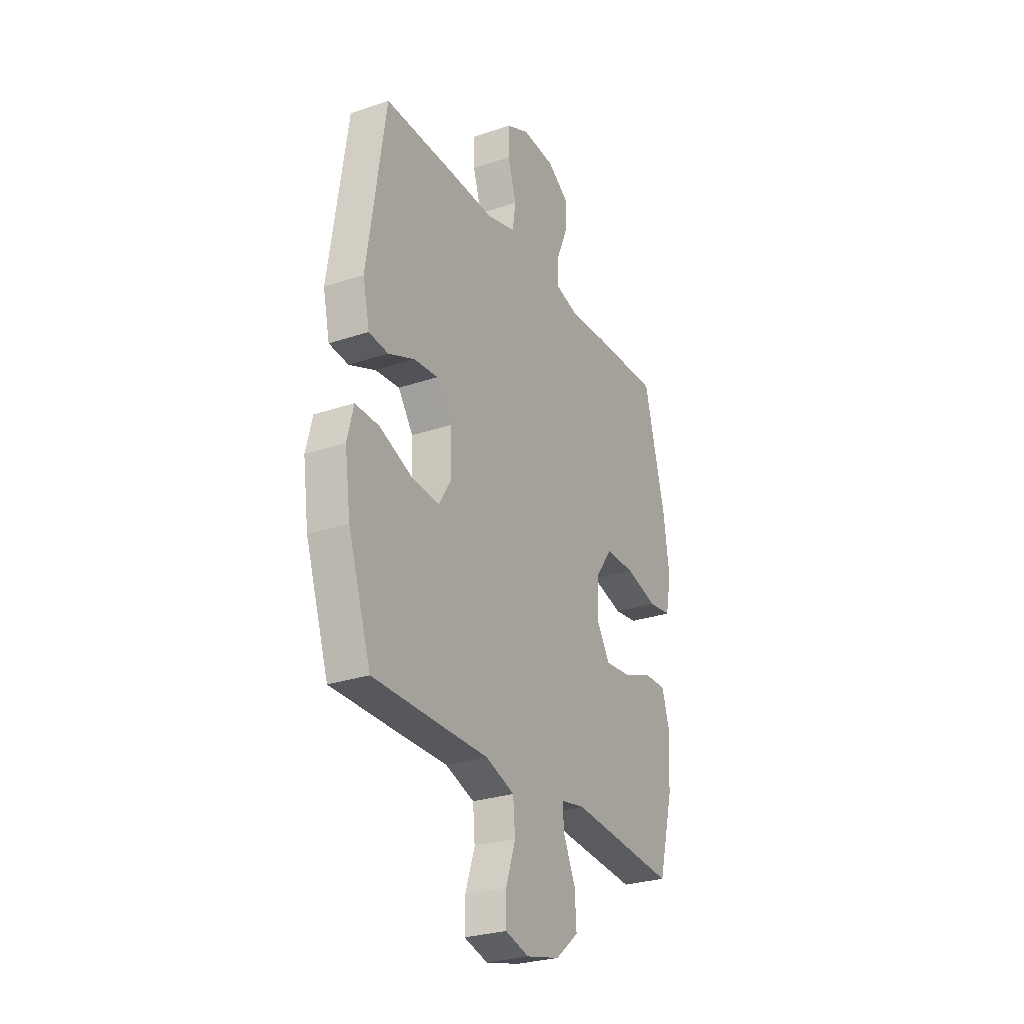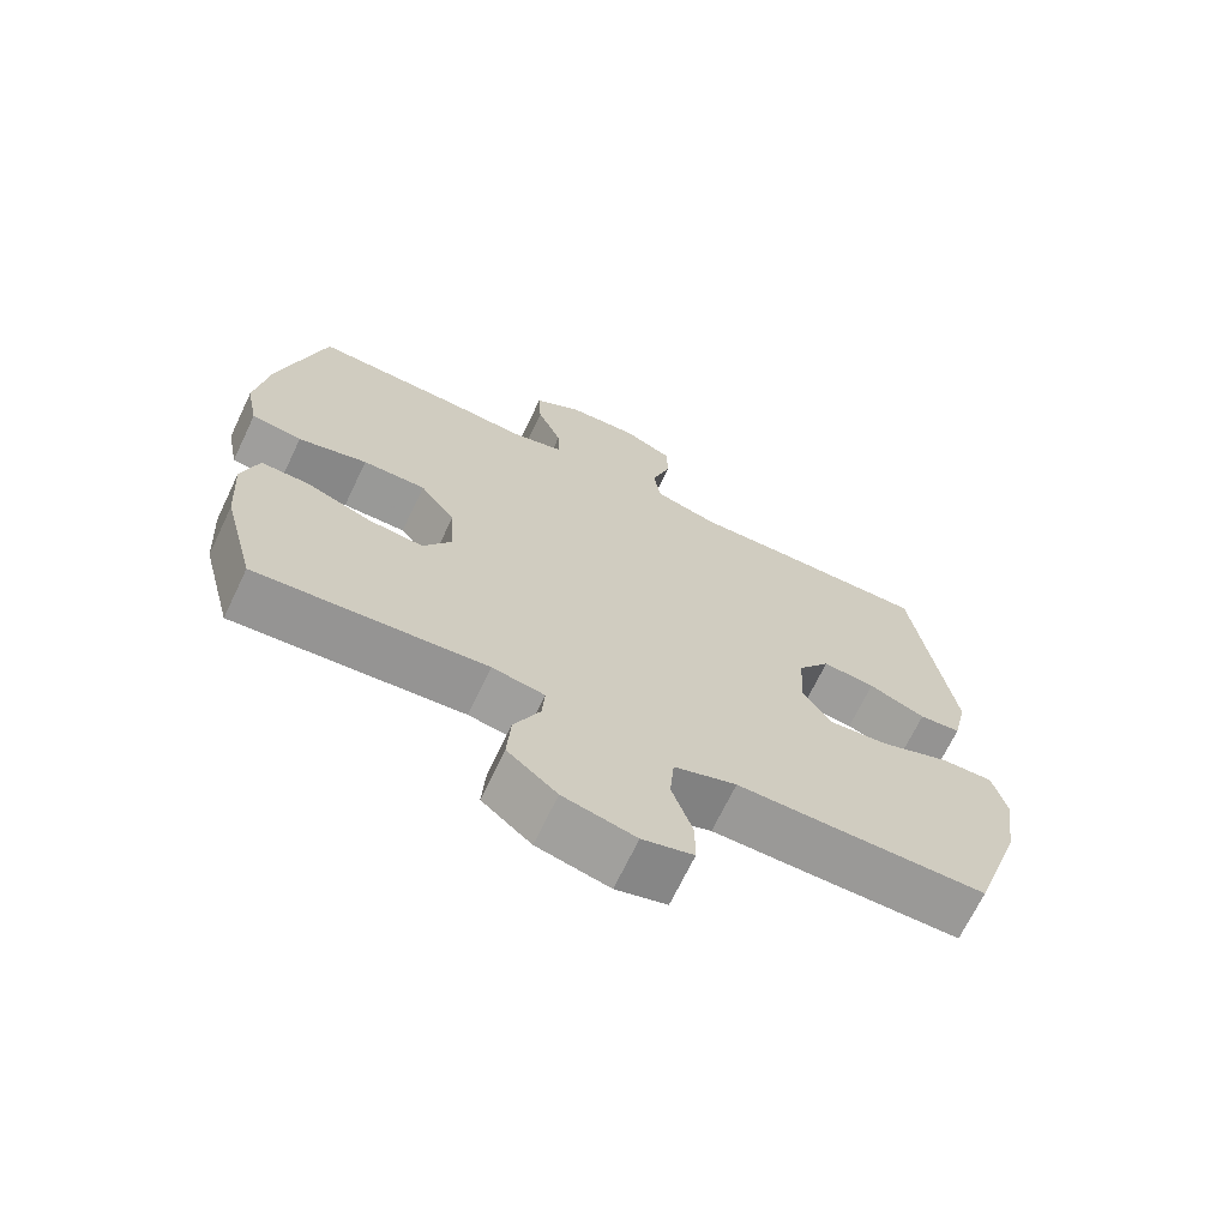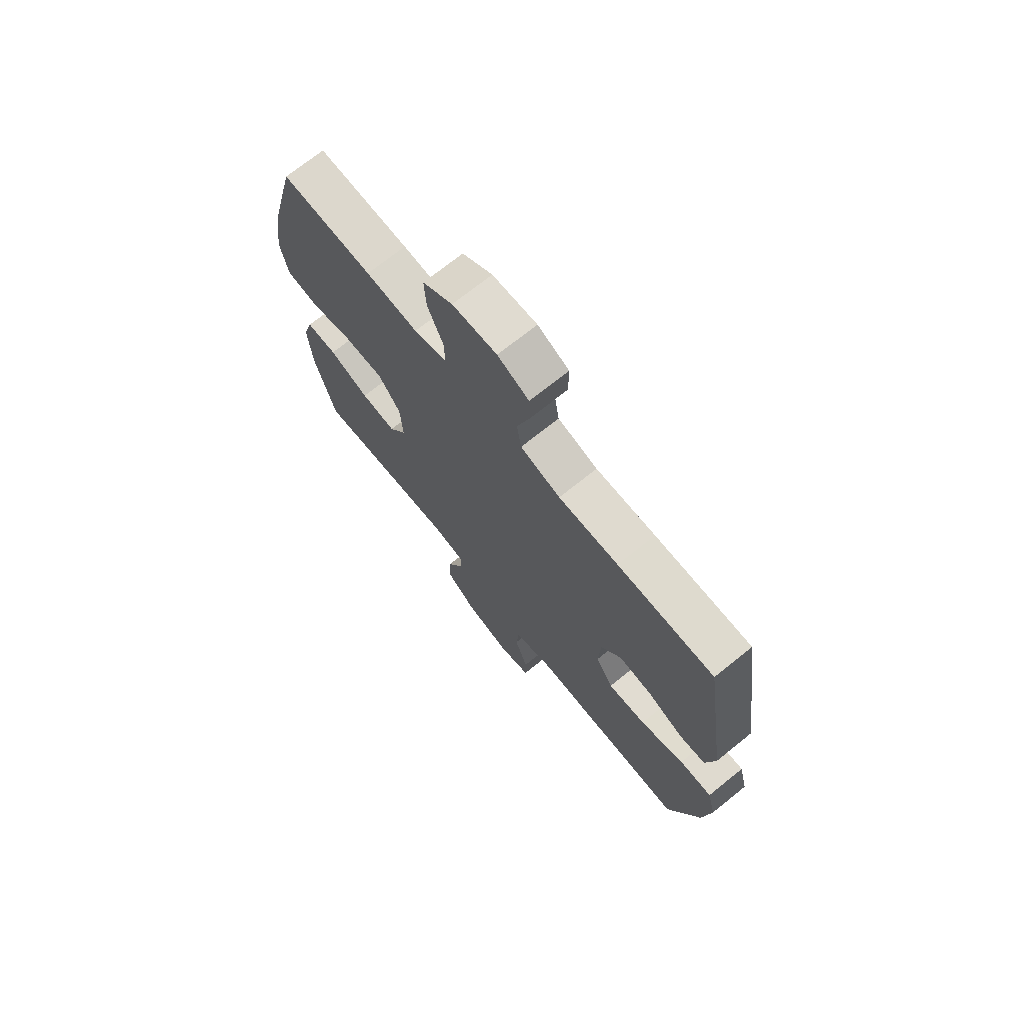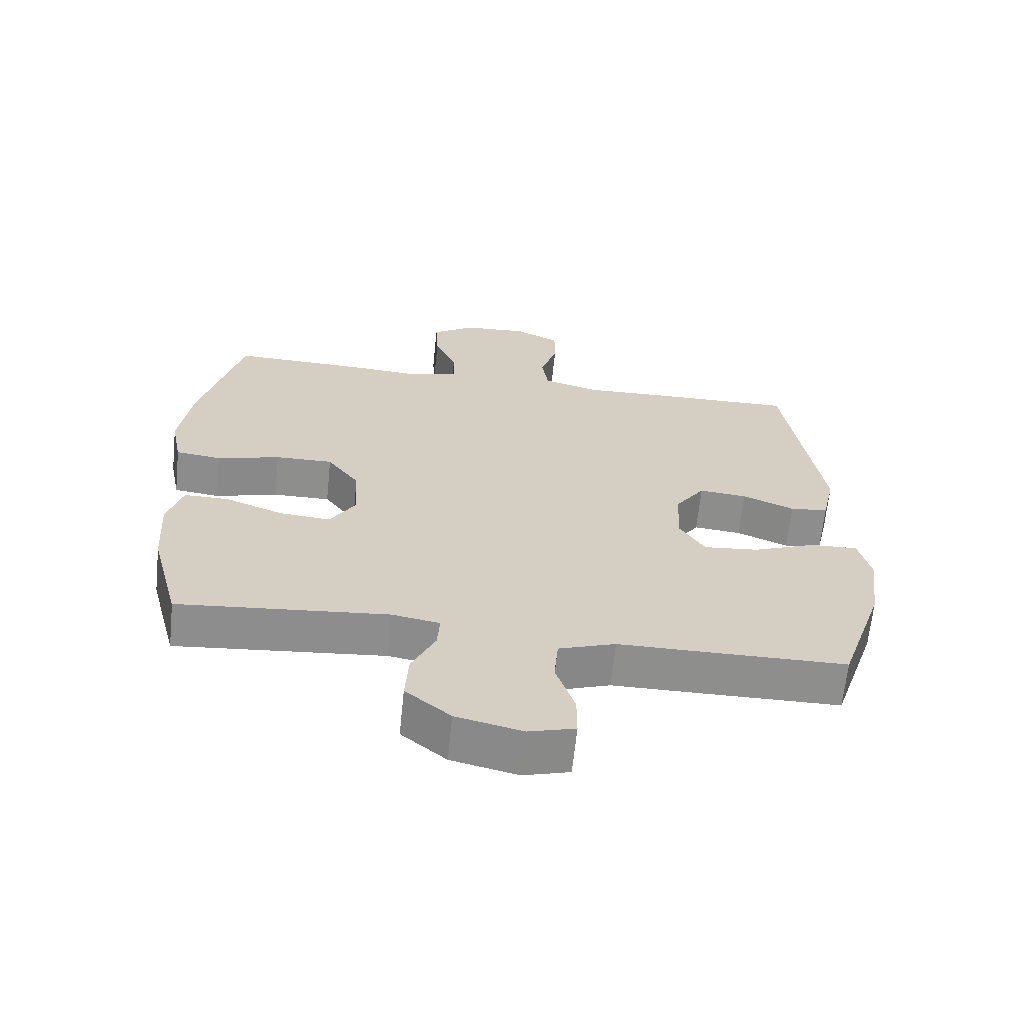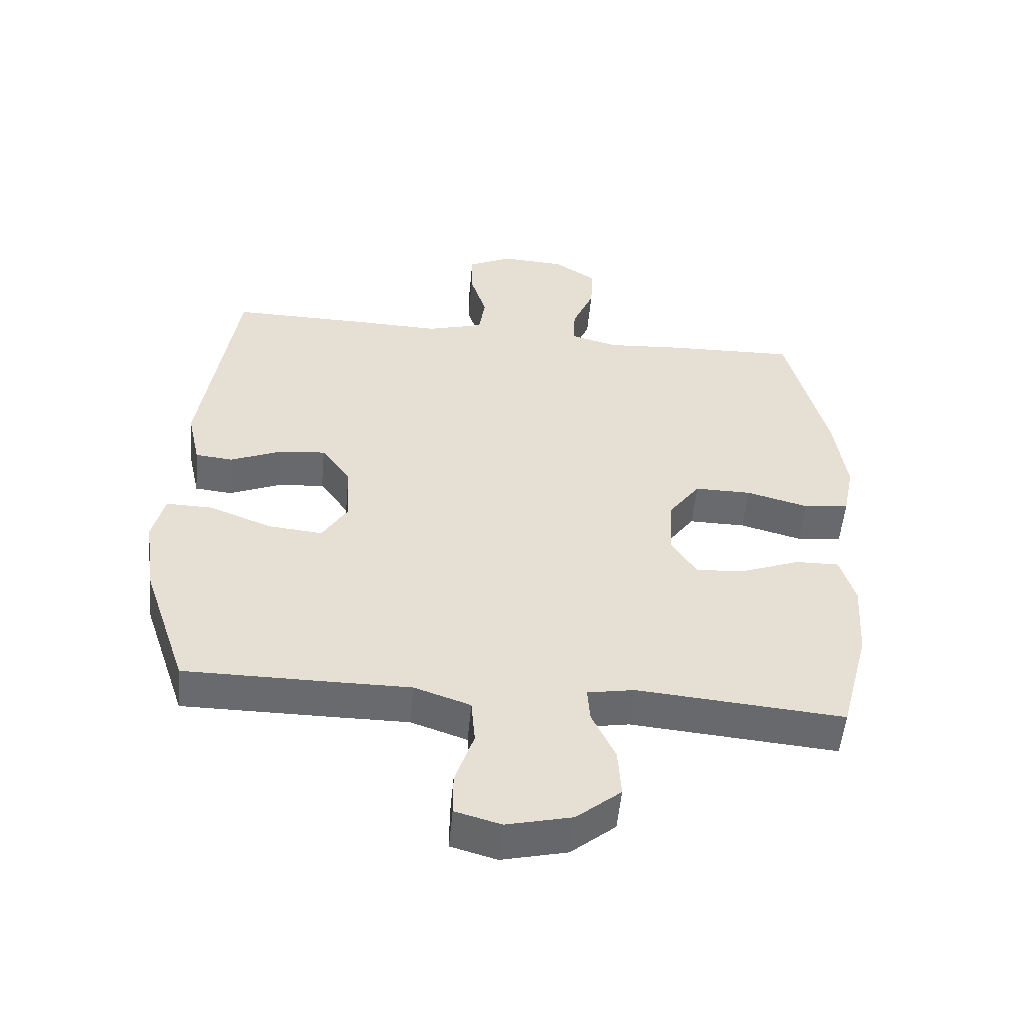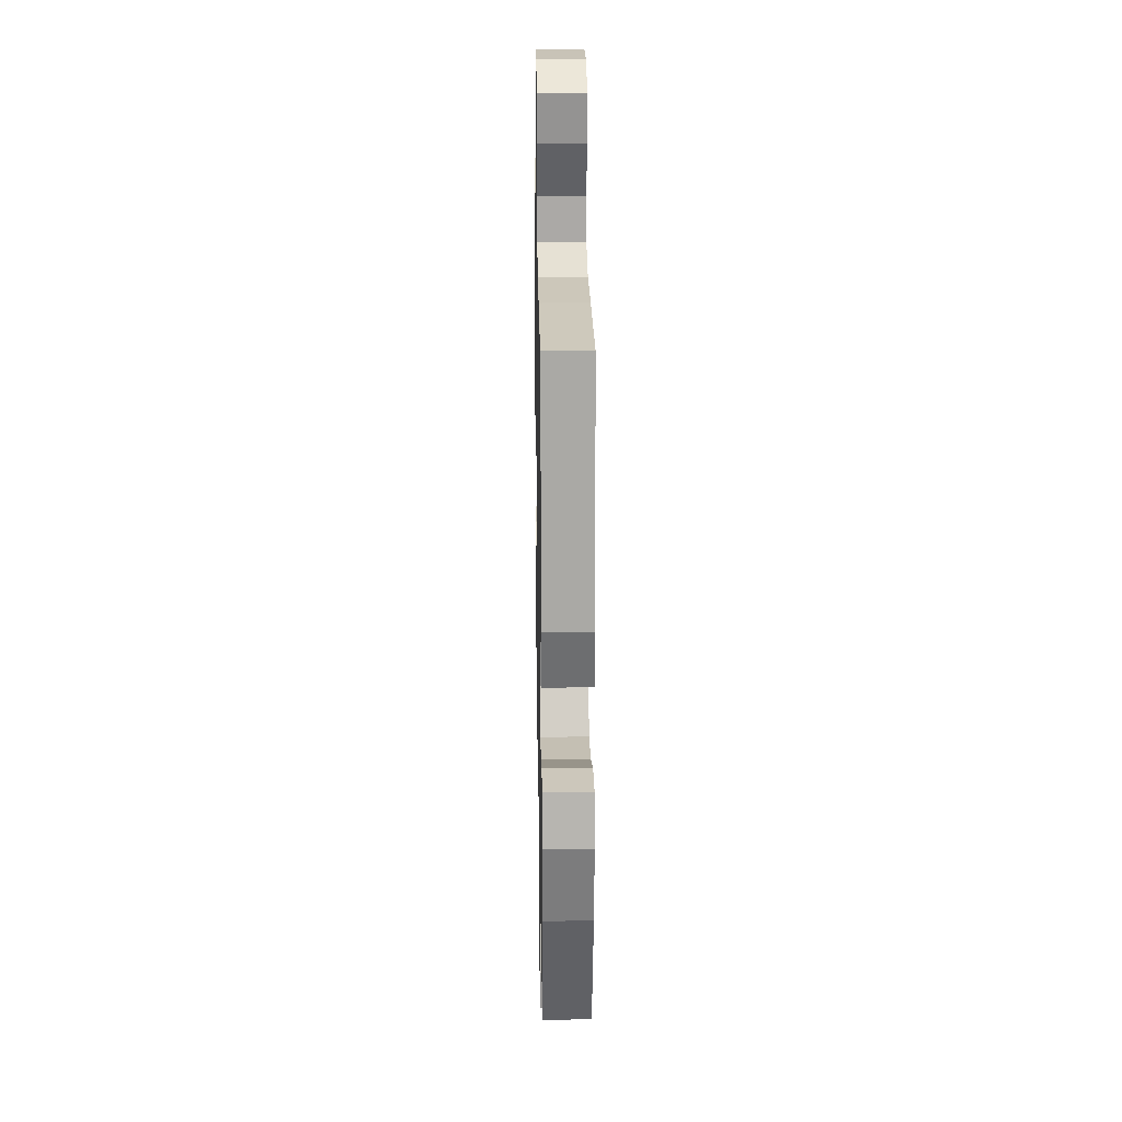
<metadata>
{"format":"obj","ext":"obj","renderer":"f3d","projection":"perspective","resolution":1024,"background":"white","views":[{"elev":-27.7,"azim":-62.6,"up":"+Z"},{"elev":-69.0,"azim":154.4,"up":"+Z"},{"elev":71.8,"azim":-128.8,"up":"+Z"},{"elev":-64.8,"azim":174.2,"up":"+Z"},{"elev":-53.0,"azim":-5.3,"up":"+Z"},{"elev":23.3,"azim":-91.0,"up":"+Z"}]}
</metadata>
<code>
v 0.5 0.07 -0.5
v 0.18 0.07 -0.472
v 0.107 0.07 -0.485
v 0.111 0.07 -0.539
v 0.147 0.07 -0.616
v 0.152 0.07 -0.693
v 0.083 0.07 -0.75
v -0.018 0.07 -0.774
v -0.089 0.07 -0.754
v -0.089 0.07 -0.688
v -0.06 0.07 -0.602
v -0.066 0.07 -0.531
v -0.153 0.07 -0.501
v -0.284 0.07 -0.501
v -0.5 0.07 -0.5
v -0.569 0.07 -0.294
v -0.586 0.07 -0.172
v -0.567 0.07 -0.096
v -0.495 0.07 -0.098
v -0.398 0.07 -0.136
v -0.314 0.07 -0.144
v -0.275 0.07 -0.081
v -0.28 0.07 0.014
v -0.325 0.07 0.078
v -0.398 0.07 0.071
v -0.477 0.07 0.038
v -0.535 0.07 0.044
v -0.555 0.07 0.134
v -0.5 0.07 0.5
v -0.287 0.07 0.497
v -0.155 0.07 0.493
v -0.067 0.07 0.518
v -0.057 0.07 0.583
v -0.083 0.07 0.665
v -0.083 0.07 0.735
v -0.014 0.07 0.768
v 0.084 0.07 0.762
v 0.15 0.07 0.719
v 0.146 0.07 0.646
v 0.112 0.07 0.566
v 0.11 0.07 0.506
v 0.183 0.07 0.486
v 0.298 0.07 0.494
v 0.5 0.07 0.5
v 0.563 0.07 0.252
v 0.581 0.07 0.123
v 0.564 0.07 0.037
v 0.494 0.07 0.028
v 0.398 0.07 0.054
v 0.31 0.07 0.055
v 0.261 0.07 -0.012
v 0.256 0.07 -0.106
v 0.295 0.07 -0.169
v 0.373 0.07 -0.162
v 0.462 0.07 -0.128
v 0.53 0.07 -0.127
v 0.553 0.07 -0.205
v 0.545 0.07 -0.328
v 0.5 0 -0.5
v 0.18 0 -0.472
v 0.107 0 -0.485
v 0.111 0 -0.539
v 0.147 0 -0.616
v 0.152 0 -0.693
v 0.083 0 -0.75
v -0.018 0 -0.774
v -0.089 0 -0.754
v -0.089 0 -0.688
v -0.06 0 -0.602
v -0.066 0 -0.531
v -0.153 0 -0.501
v -0.284 0 -0.501
v -0.5 0 -0.5
v -0.569 0 -0.294
v -0.586 0 -0.172
v -0.567 0 -0.096
v -0.495 0 -0.098
v -0.398 0 -0.136
v -0.314 0 -0.144
v -0.275 0 -0.081
v -0.28 0 0.014
v -0.325 0 0.078
v -0.398 0 0.071
v -0.477 0 0.038
v -0.535 0 0.044
v -0.555 0 0.134
v -0.5 0 0.5
v -0.287 0 0.497
v -0.155 0 0.493
v -0.067 0 0.518
v -0.057 0 0.583
v -0.083 0 0.665
v -0.083 0 0.735
v -0.014 0 0.768
v 0.084 0 0.762
v 0.15 0 0.719
v 0.146 0 0.646
v 0.112 0 0.566
v 0.11 0 0.506
v 0.183 0 0.486
v 0.298 0 0.494
v 0.5 0 0.5
v 0.563 0 0.252
v 0.581 0 0.123
v 0.564 0 0.037
v 0.494 0 0.028
v 0.398 0 0.054
v 0.31 0 0.055
v 0.261 0 -0.012
v 0.256 0 -0.106
v 0.295 0 -0.169
v 0.373 0 -0.162
v 0.462 0 -0.128
v 0.53 0 -0.127
v 0.553 0 -0.205
v 0.545 0 -0.328
f 58 1 2
f 57 58 2
f 56 57 2
f 55 56 2
f 54 55 2
f 53 54 2 3
f 52 53 3
f 51 52 3
f 47 48 49
f 46 47 49
f 45 46 49
f 44 45 49
f 43 44 49
f 42 43 49
f 41 42 49 50
f 38 39 40
f 37 38 40
f 36 37 40
f 35 36 40
f 34 35 40
f 33 34 40
f 32 33 40 41
f 41 50 51
f 32 41 51
f 31 32 51
f 29 30 31
f 28 29 31
f 27 28 31
f 26 27 31
f 25 26 31
f 18 19 20
f 17 18 20
f 16 17 20
f 15 16 20
f 14 15 20
f 13 14 20
f 12 13 20 21
f 9 10 11
f 8 9 11
f 7 8 11
f 6 7 11
f 5 6 11
f 4 5 11
f 3 4 11 12
f 12 21 22
f 3 12 22
f 51 3 22
f 24 25 31
f 23 24 31 51
f 22 23 51
f 60 59 116
f 60 116 115
f 60 115 114
f 60 114 113
f 60 113 112
f 61 60 112 111
f 61 111 110
f 61 110 109
f 107 106 105
f 107 105 104
f 107 104 103
f 107 103 102
f 107 102 101
f 107 101 100
f 108 107 100 99
f 98 97 96
f 98 96 95
f 98 95 94
f 98 94 93
f 98 93 92
f 98 92 91
f 99 98 91 90
f 109 108 99
f 109 99 90
f 109 90 89
f 89 88 87
f 89 87 86
f 89 86 85
f 89 85 84
f 89 84 83
f 78 77 76
f 78 76 75
f 78 75 74
f 78 74 73
f 78 73 72
f 78 72 71
f 79 78 71 70
f 69 68 67
f 69 67 66
f 69 66 65
f 69 65 64
f 69 64 63
f 69 63 62
f 70 69 62 61
f 80 79 70
f 80 70 61
f 80 61 109
f 89 83 82
f 109 89 82 81
f 109 81 80
f 1 59 60 2
f 2 60 61 3
f 3 61 62 4
f 4 62 63 5
f 5 63 64 6
f 6 64 65 7
f 7 65 66 8
f 8 66 67 9
f 9 67 68 10
f 10 68 69 11
f 11 69 70 12
f 12 70 71 13
f 13 71 72 14
f 14 72 73 15
f 15 73 74 16
f 16 74 75 17
f 17 75 76 18
f 18 76 77 19
f 19 77 78 20
f 20 78 79 21
f 21 79 80 22
f 22 80 81 23
f 23 81 82 24
f 24 82 83 25
f 25 83 84 26
f 26 84 85 27
f 27 85 86 28
f 28 86 87 29
f 29 87 88 30
f 30 88 89 31
f 31 89 90 32
f 32 90 91 33
f 33 91 92 34
f 34 92 93 35
f 35 93 94 36
f 36 94 95 37
f 37 95 96 38
f 38 96 97 39
f 39 97 98 40
f 40 98 99 41
f 41 99 100 42
f 42 100 101 43
f 43 101 102 44
f 44 102 103 45
f 45 103 104 46
f 46 104 105 47
f 47 105 106 48
f 48 106 107 49
f 49 107 108 50
f 50 108 109 51
f 51 109 110 52
f 52 110 111 53
f 53 111 112 54
f 54 112 113 55
f 55 113 114 56
f 56 114 115 57
f 57 115 116 58
f 58 116 59 1

</code>
